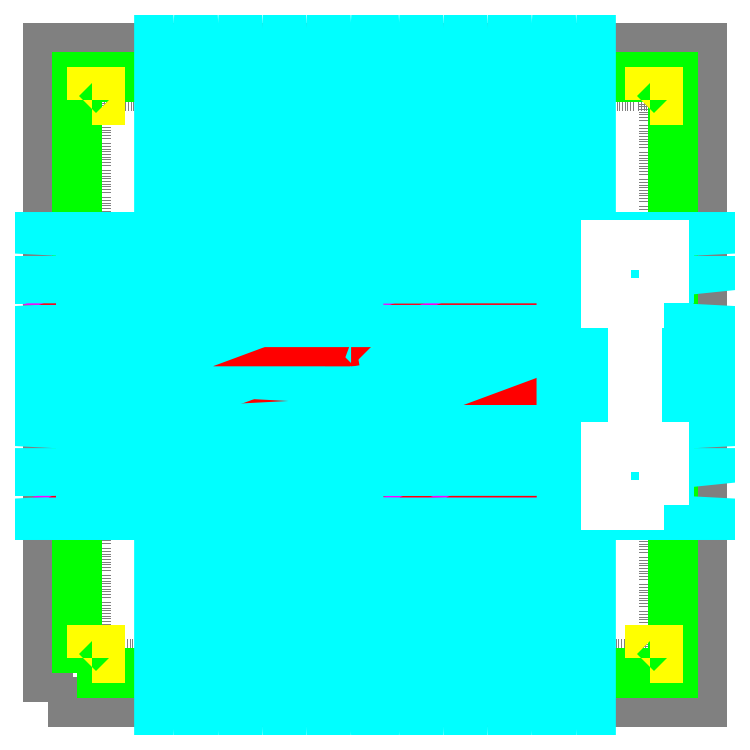
<metadata>
{"format":"dxf","ext":"dxf","renderer":"ezdxf+matplotlib","layout":"modelspace","background":"white","min_lineweight":24,"dpi":150}
</metadata>
<code>
0
SECTION
2
ENTITIES
0
VIEWPORT
8
VIEWPORTS
10
0
20
0
30
0
40
1
41
1
68
1
69
1
0
INSERT
8
BASEMETAL
2
CHIP_JARRAY
10
100
20
100
30
0
0
ENDSEC
0
EOF

</code>
